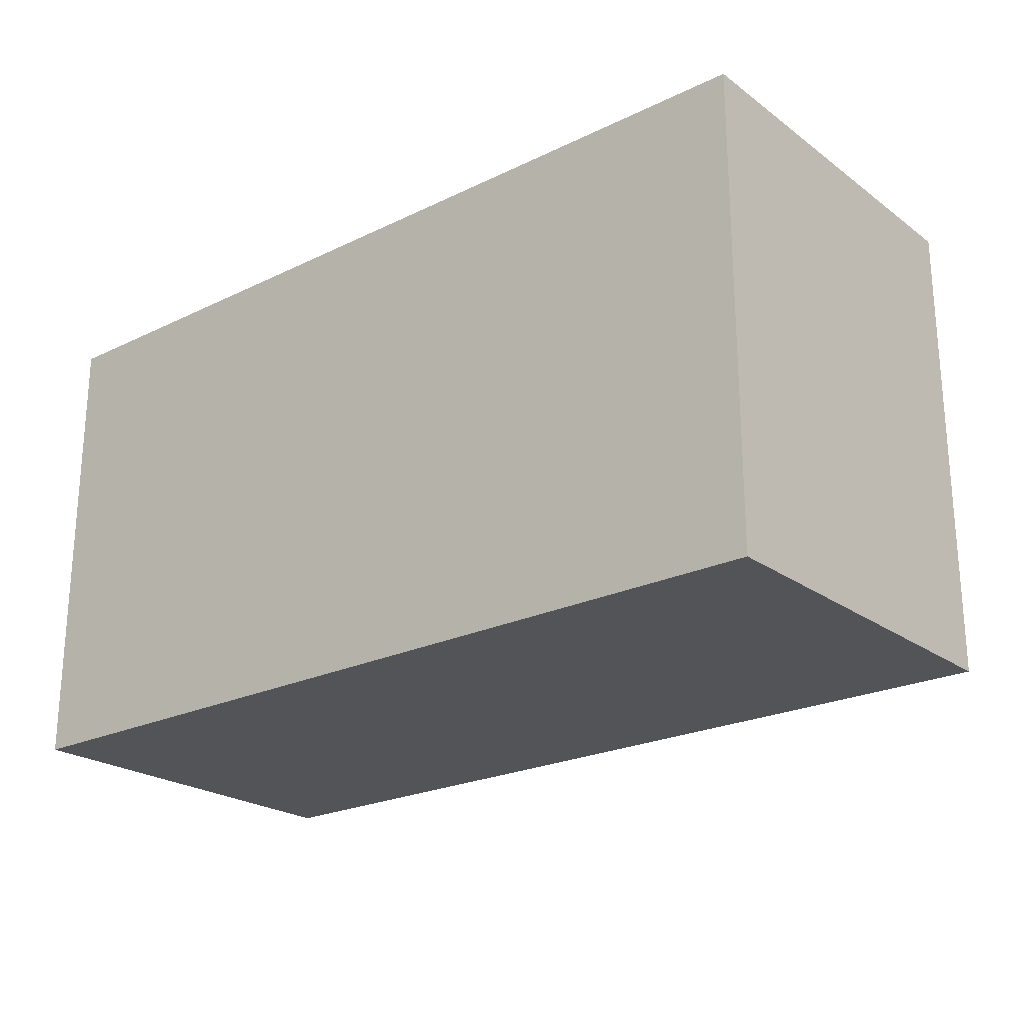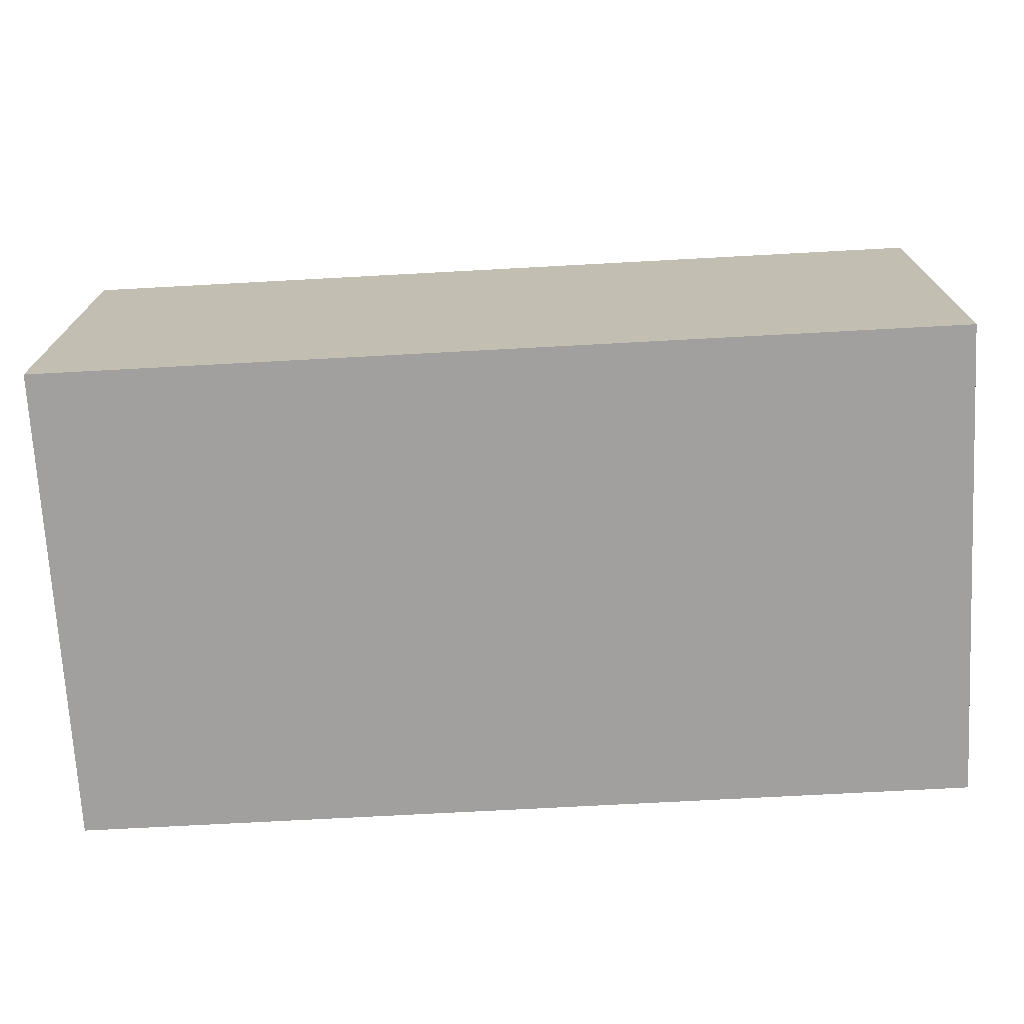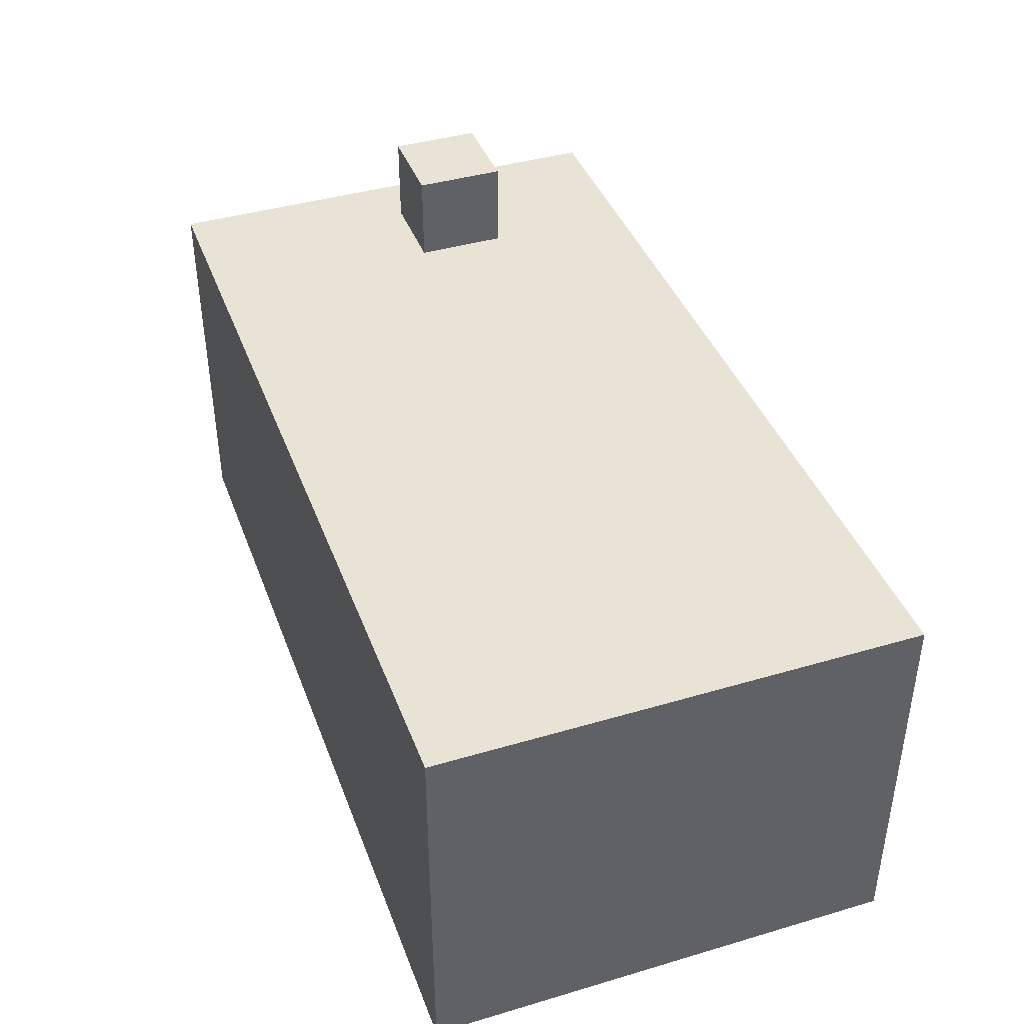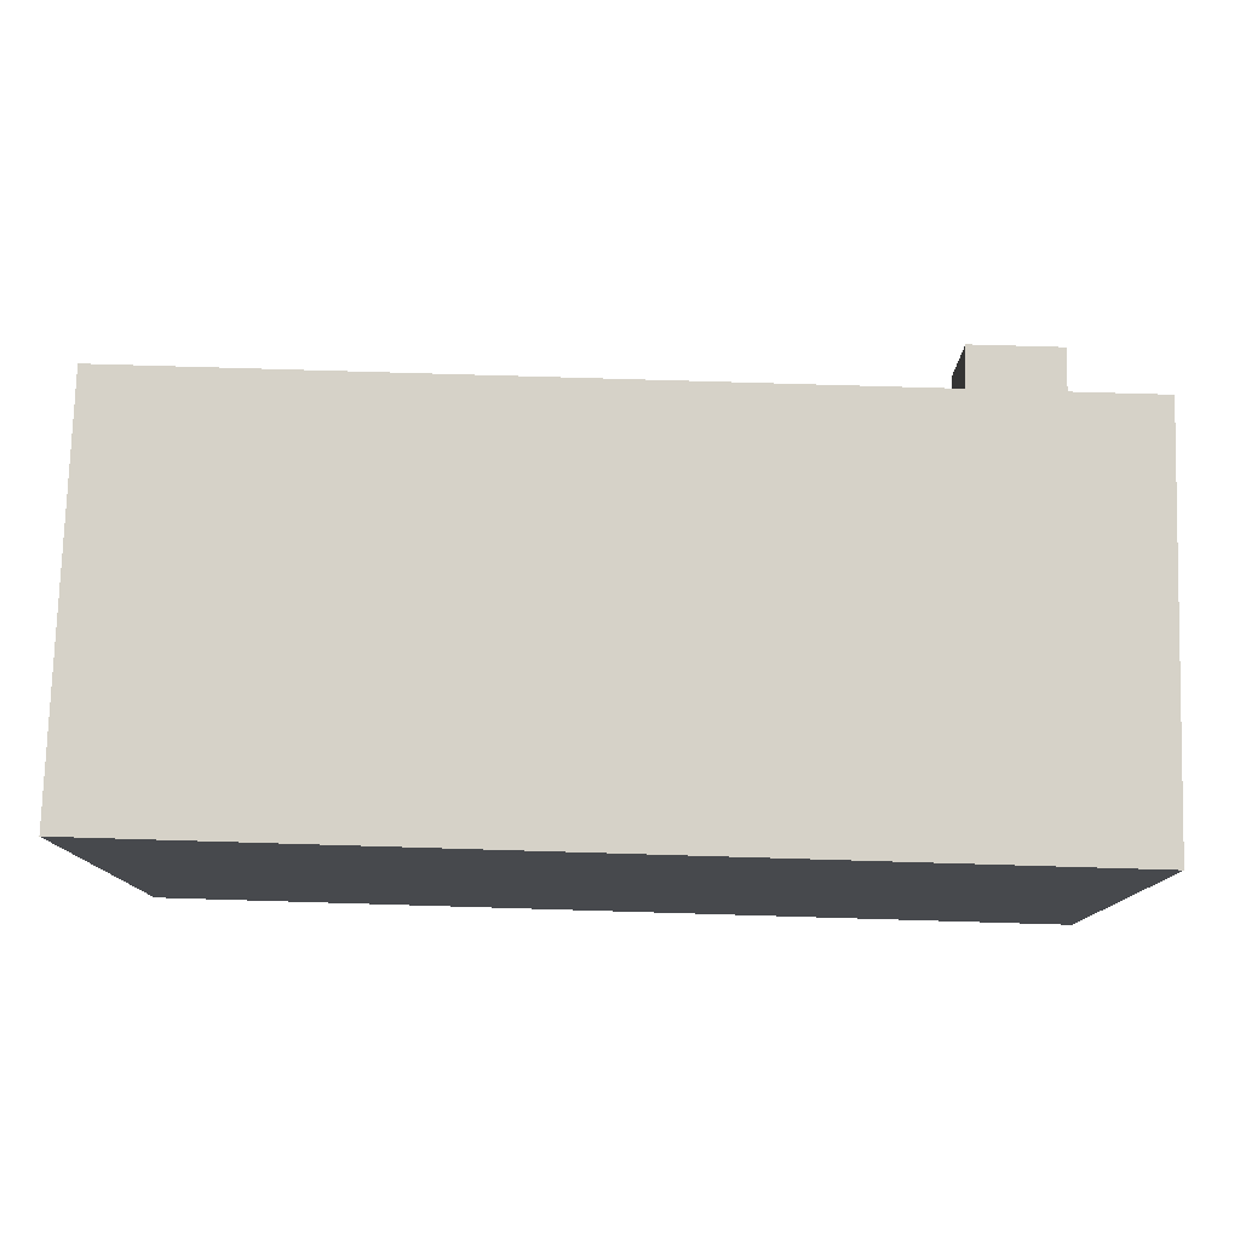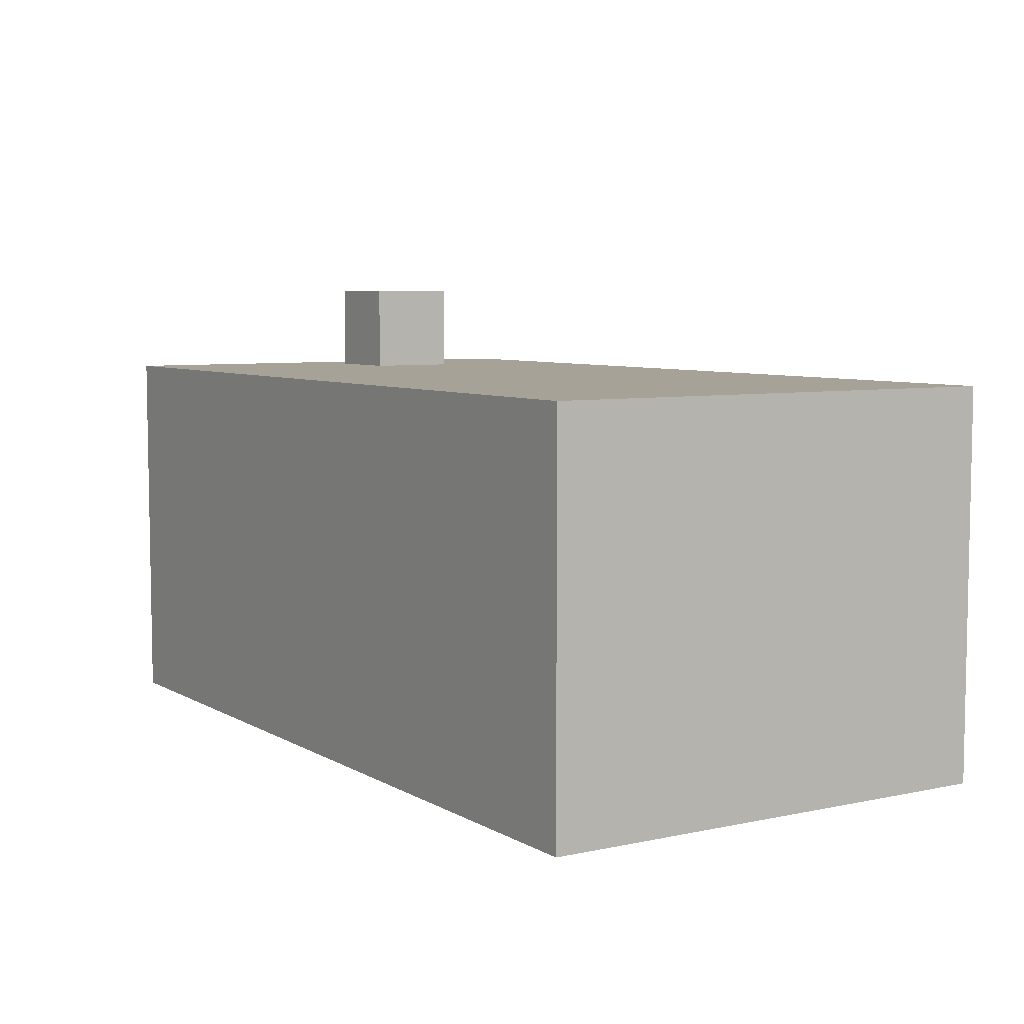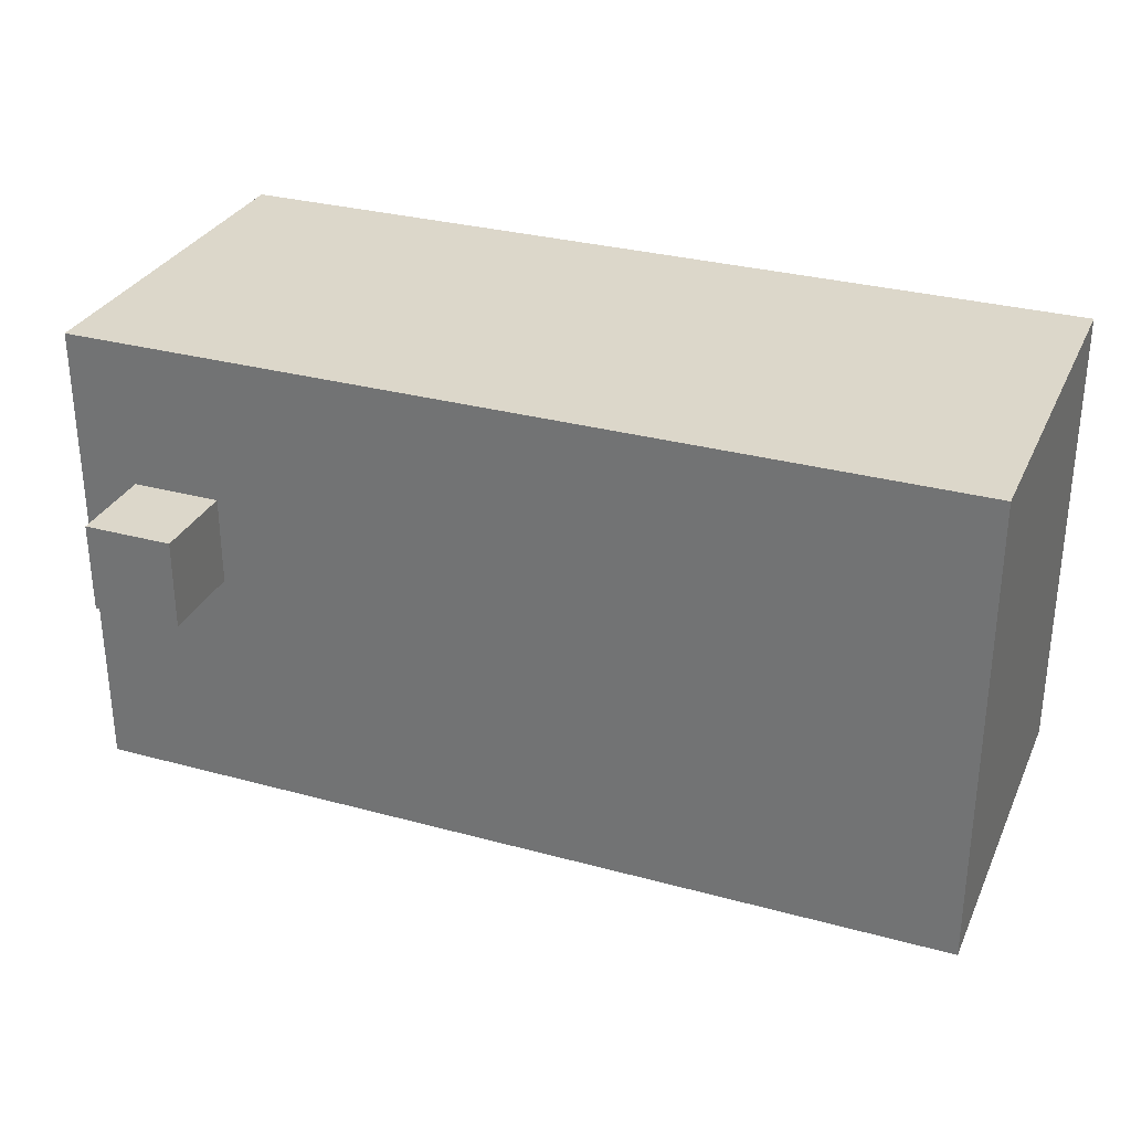
<metadata>
{"format":"obj","ext":"obj","renderer":"f3d","projection":"perspective","resolution":1024,"background":"white","views":[{"elev":-23.0,"azim":39.4,"up":"+Z"},{"elev":-71.9,"azim":3.1,"up":"+Y"},{"elev":41.1,"azim":-109.7,"up":"+Y"},{"elev":77.7,"azim":1.7,"up":"+Z"},{"elev":6.4,"azim":-122.3,"up":"+Y"},{"elev":30.5,"azim":-158.5,"up":"+Z"}]}
</metadata>
<code>
o
v -2 0 -0.4
v -2 0 -2
v -2 0.7 -0.4
v -2 0.7 -2
v -2 0.8 -0.4
v -2 0.8 -2
v -2 1.3 -0.4
v -2 1.3 -2
v 0.5 1.3 -0.9
v 0.5 1.3 -1.2
v 0.5 1.6 -0.9
v 0.5 1.6 -1.2
v 0.9 0.1 -0.6
v 0.9 0.1 -1.9
v 0.9 0.7 -0.6
v 0.9 0.7 -1.9
v 0.9 0.8 -0.6
v 0.9 0.8 -1.9
v 0.9 1.2 -0.6
v 0.9 1.2 -1.9
v -1.9 0.1 -0.6
v -1.9 0.1 -1.9
v -1.9 0.7 -0.6
v -1.9 0.7 -1.9
v -1.9 0.8 -0.6
v -1.9 0.8 -1.9
v -1.9 1.2 -0.6
v -1.9 1.2 -1.9
v 0.8 1.3 -0.9
v 0.8 1.3 -1.2
v 0.8 1.6 -0.9
v 0.8 1.6 -1.2
v 1 0 -0.4
v 1 0 -2
v 1 0.7 -0.4
v 1 0.7 -2
v 1 0.8 -0.4
v 1 0.8 -2
v 1 1.3 -0.4
v 1 1.3 -2
v -2 0 -0.4
v -2 0.7 -0.4
v -2 0.8 -0.4
v -2 1.3 -0.4
v -0.5 0 -0.4
v -0.5 0.7 -0.4
v 2.384e-07 0 -0.4
v 2.384e-07 0.7 -0.4
v 1 0 -0.4
v 1 0.7 -0.4
v 1 0.8 -0.4
v 1 1.3 -0.4
v 0.5 1.3 -0.9
v 0.5 1.6 -0.9
v 0.8 1.3 -0.9
v 0.8 1.6 -0.9
v -1.9 0.1 -1.9
v -1.9 0.7 -1.9
v -1.9 0.8 -1.9
v -1.9 1.2 -1.9
v 0.9 0.1 -1.9
v 0.9 0.7 -1.9
v 0.9 0.8 -1.9
v 0.9 1.2 -1.9
v -1.9 0.1 -0.6
v -1.9 0.7 -0.6
v -1.9 0.8 -0.6
v -1.9 1.2 -0.6
v 0.9 0.1 -0.6
v 0.9 0.7 -0.6
v 0.9 0.8 -0.6
v 0.9 1.2 -0.6
v 0.5 1.3 -1.2
v 0.5 1.6 -1.2
v 0.8 1.3 -1.2
v 0.8 1.6 -1.2
v -2 0 -2
v -2 0.7 -2
v -2 0.8 -2
v -2 1.3 -2
v 1 0 -2
v 1 0.7 -2
v 1 0.8 -2
v 1 1.3 -2
v -2 0 -0.4
v -0.5 0 -0.4
v 2.384e-07 0 -0.4
v 1 0 -0.4
v -0.5 0 -0.5
v 2.384e-07 0 -0.5
v -2 0 -2
v 1 0 -2
v -1.9 1.2 -0.6
v 0.9 1.2 -0.6
v -1.9 1.2 -1.9
v 0.9 1.2 -1.9
v -1.9 0.1 -0.6
v 0.9 0.1 -0.6
v -1.9 0.1 -1.9
v 0.9 0.1 -1.9
v -2 1.3 -0.4
v 1 1.3 -0.4
v 0.5 1.3 -0.9
v 0.8 1.3 -0.9
v 0.5 1.3 -1.2
v 0.8 1.3 -1.2
v -2 1.3 -2
v 1 1.3 -2
v 0.5 1.6 -0.9
v 0.8 1.6 -0.9
v 0.5 1.6 -1.2
v 0.8 1.6 -1.2
f 3 2 1
f 4 2 3
f 5 4 3
f 6 4 5
f 7 6 5
f 8 6 7
f 11 10 9
f 12 10 11
f 15 14 13
f 16 14 15
f 17 16 15
f 18 16 17
f 19 18 17
f 20 18 19
f 21 22 23
f 23 22 24
f 23 24 25
f 25 24 26
f 25 26 27
f 27 26 28
f 29 30 31
f 31 30 32
f 33 34 35
f 35 34 36
f 35 36 37
f 37 36 38
f 37 38 39
f 39 38 40
f 45 42 41
f 46 43 42
f 46 42 45
f 47 46 45
f 48 43 46
f 48 46 47
f 49 48 47
f 50 43 48
f 50 48 49
f 51 44 43
f 51 43 50
f 52 44 51
f 55 54 53
f 56 54 55
f 61 58 57
f 62 59 58
f 62 58 61
f 63 60 59
f 63 59 62
f 64 60 63
f 65 66 69
f 67 68 69
f 66 67 69
f 69 68 70
f 70 68 71
f 71 68 72
f 73 74 75
f 75 74 76
f 77 78 81
f 78 79 82
f 81 78 82
f 79 80 83
f 82 79 83
f 83 80 84
f 89 86 85
f 89 87 86
f 90 88 87
f 90 87 89
f 91 89 85
f 91 90 89
f 92 88 90
f 92 90 91
f 95 94 93
f 96 94 95
f 97 98 99
f 99 98 100
f 101 102 103
f 103 102 104
f 101 103 105
f 104 102 106
f 101 105 107
f 105 106 107
f 106 102 108
f 107 106 108
f 109 110 111
f 111 110 112

</code>
